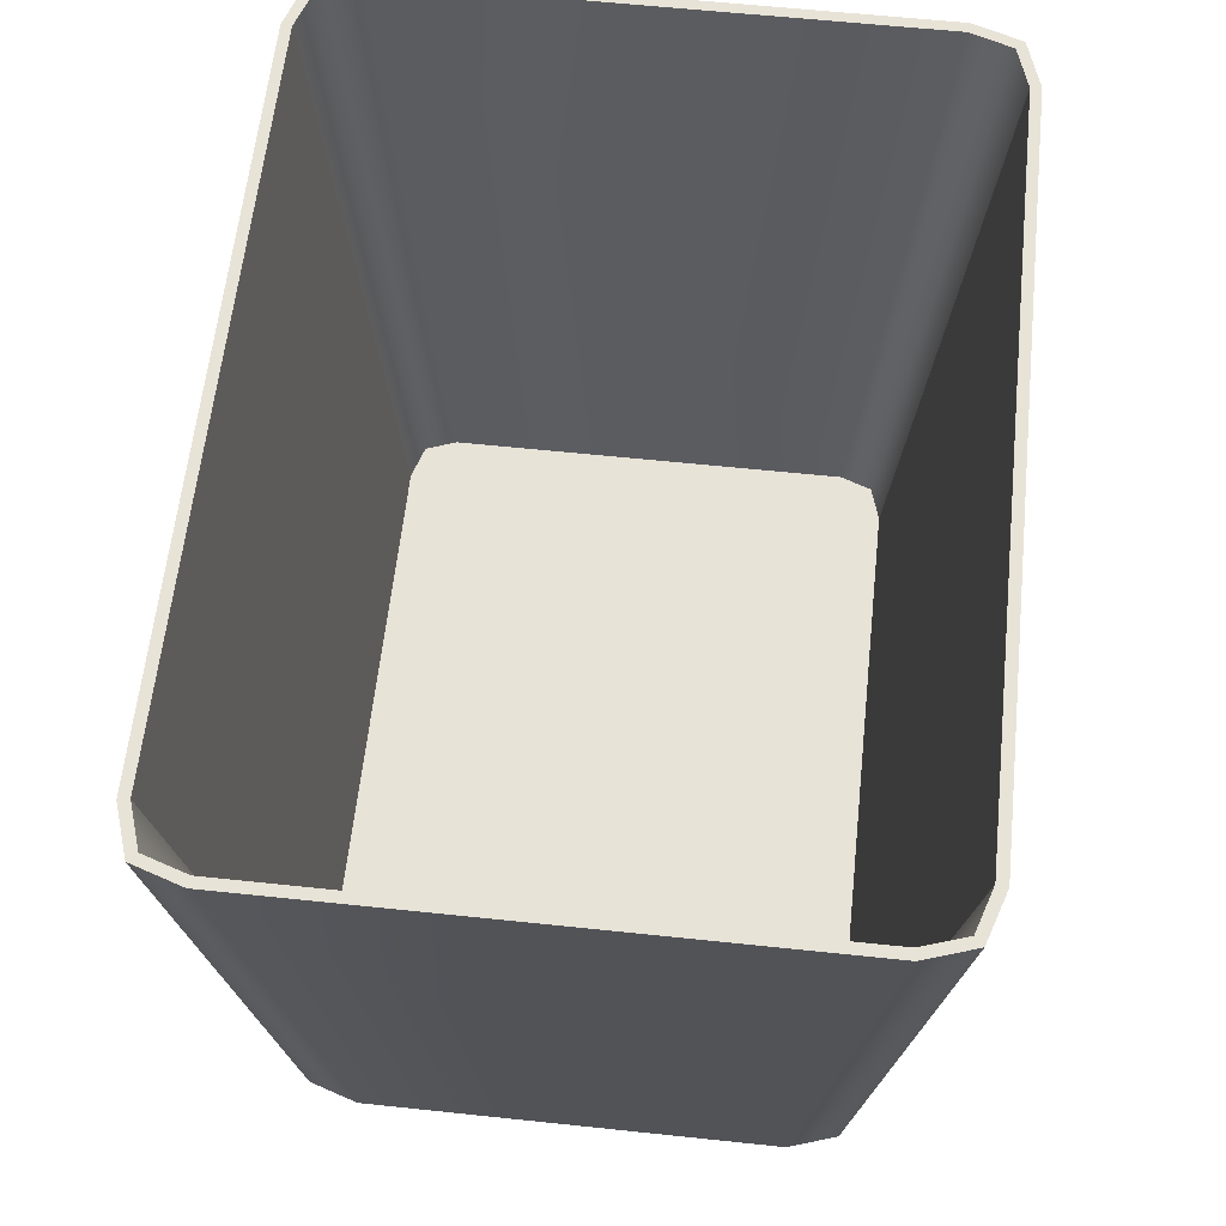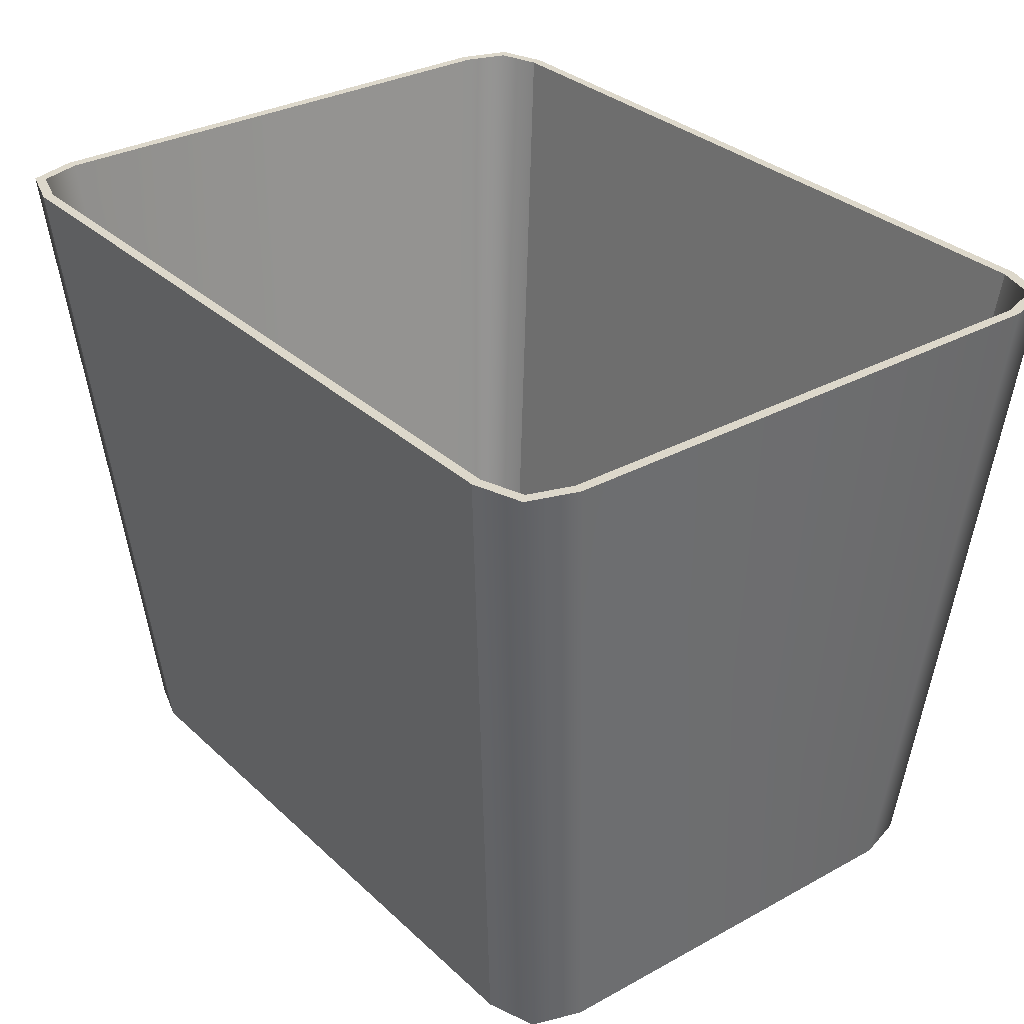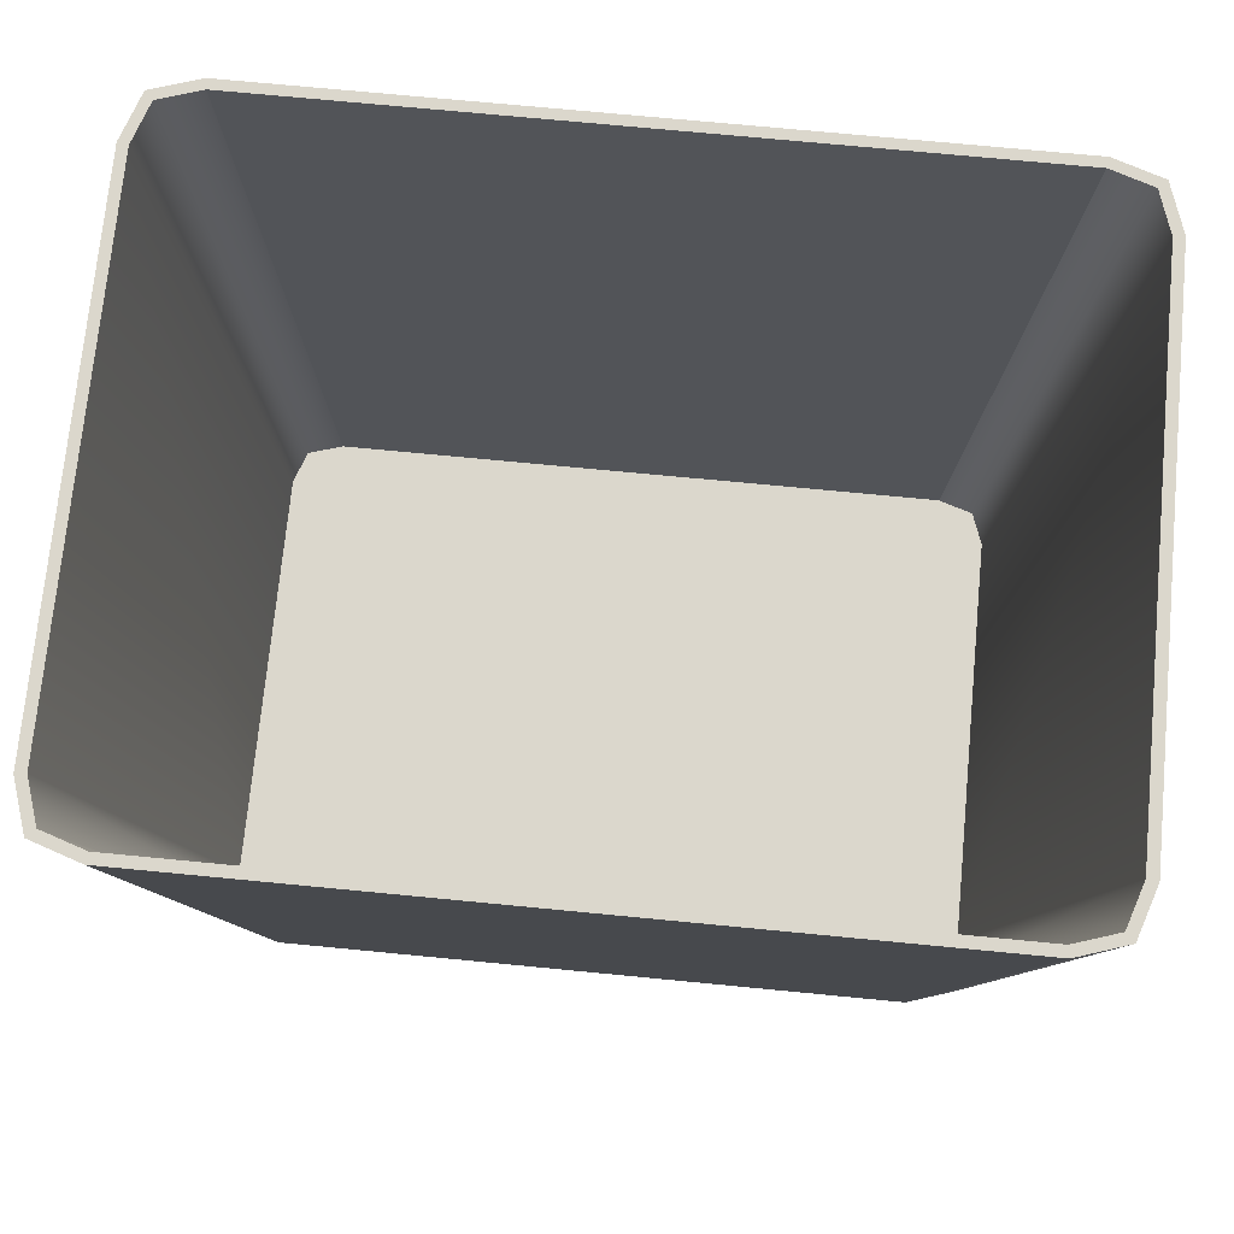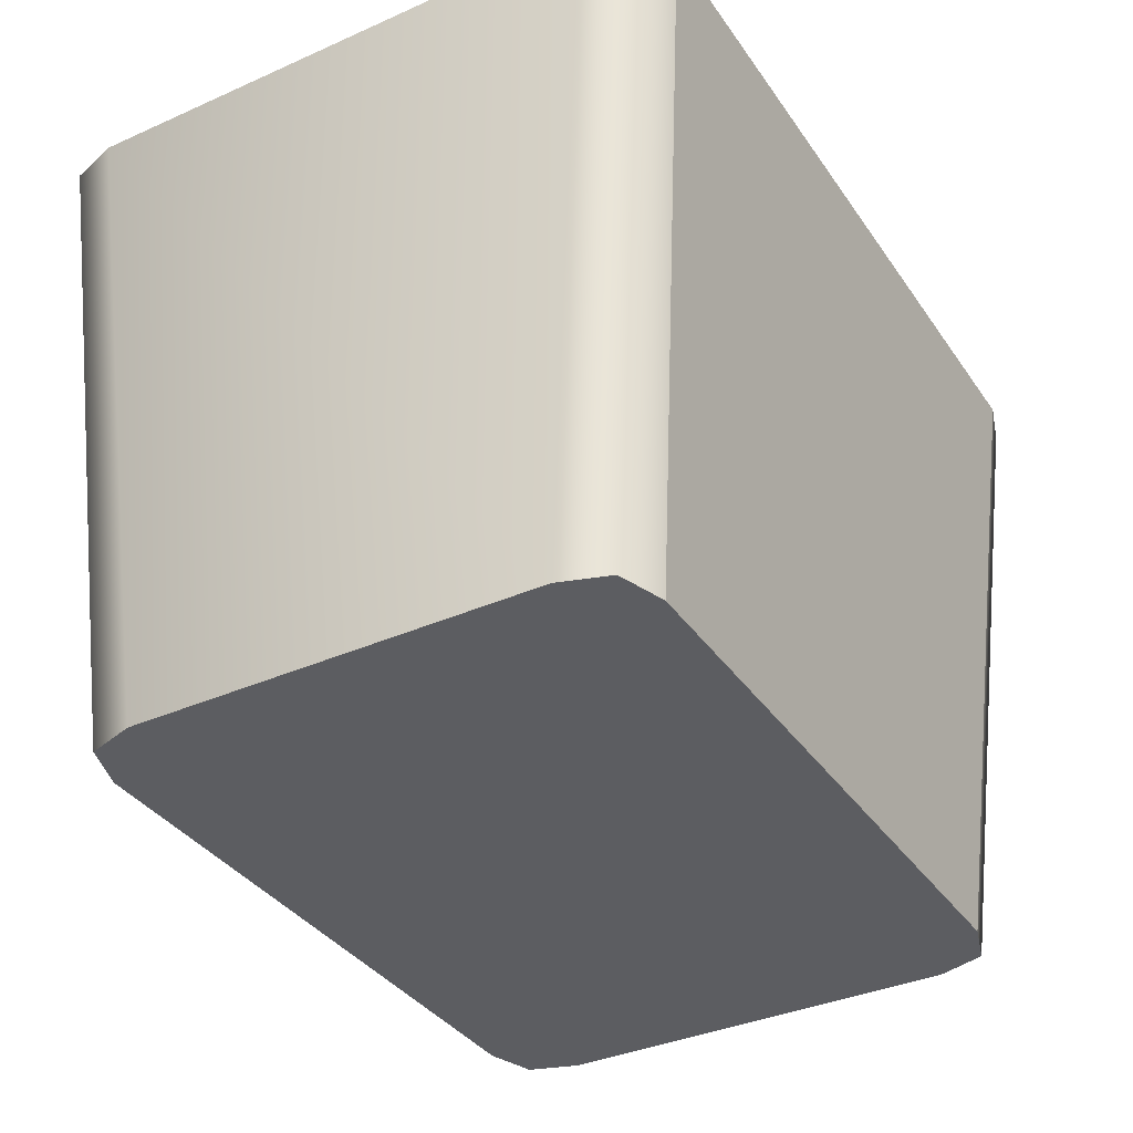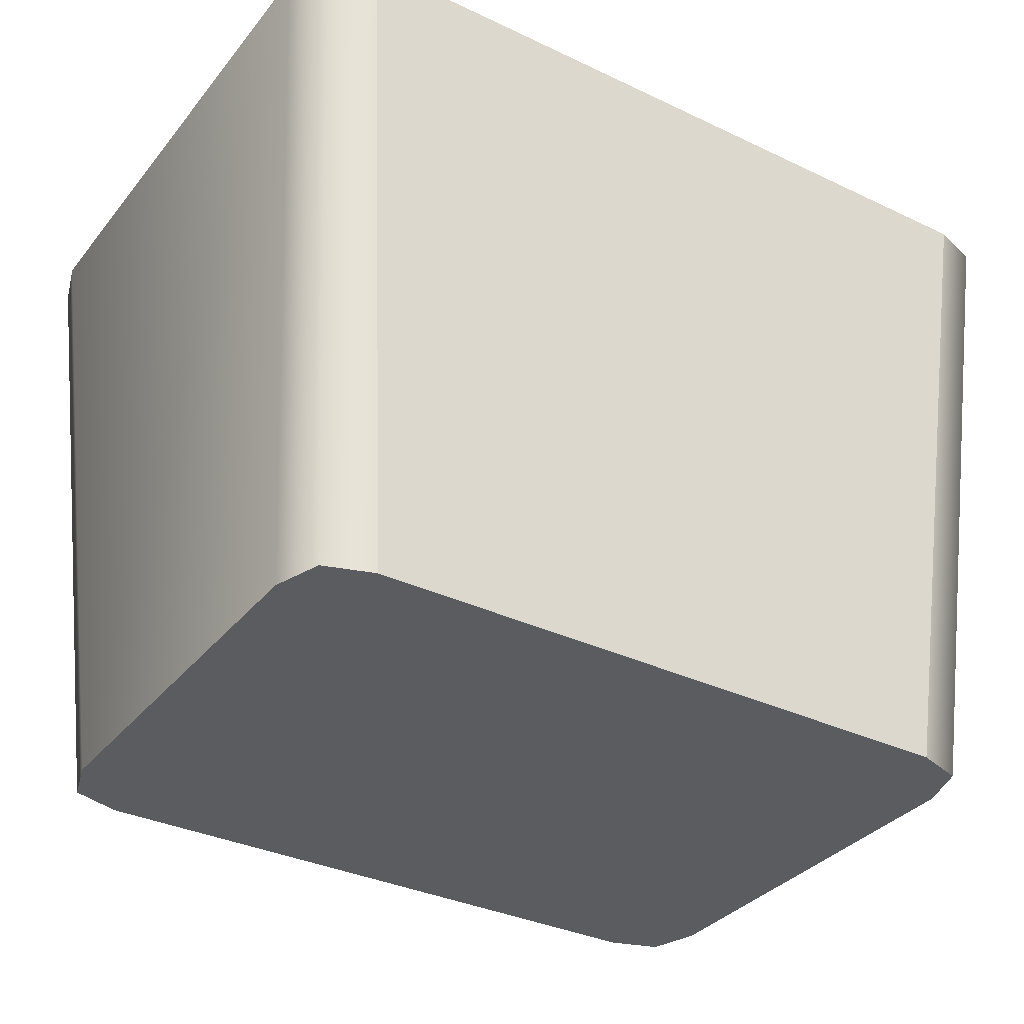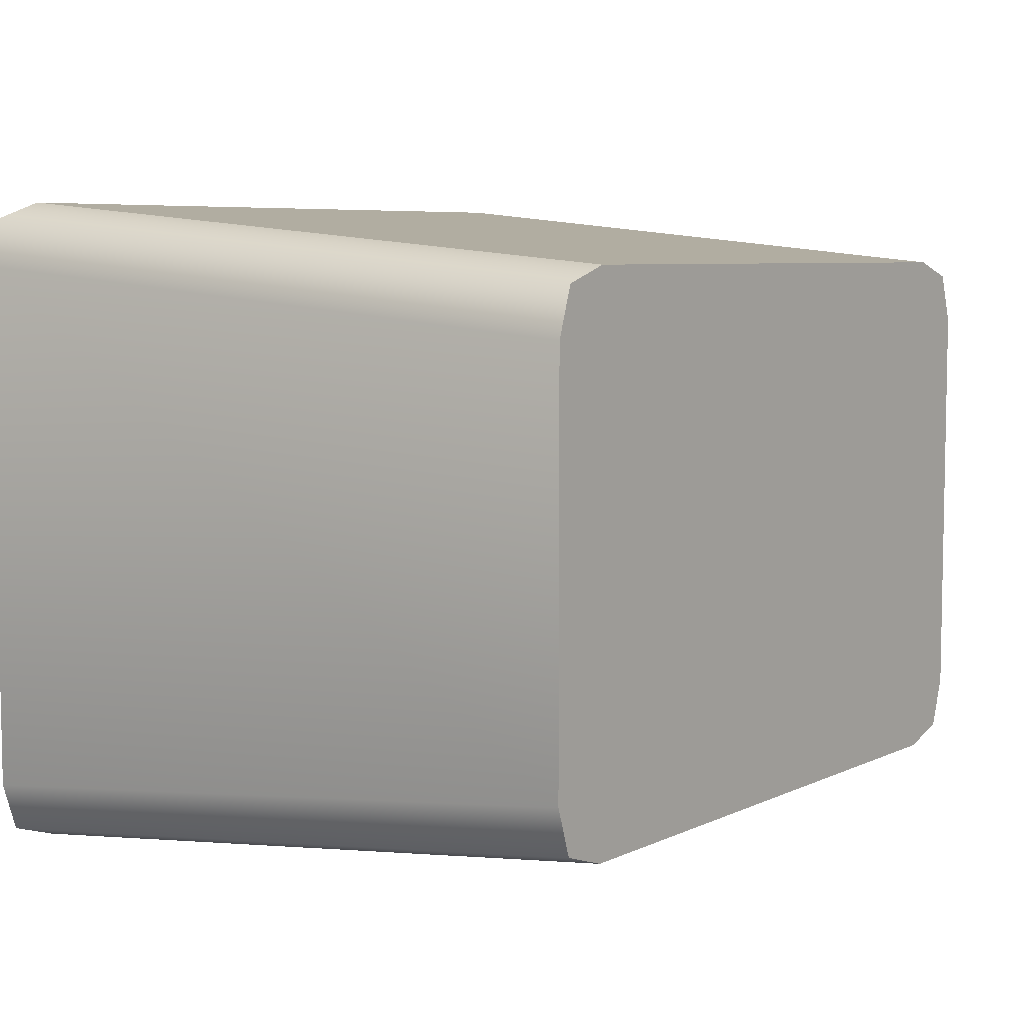
<metadata>
{"format":"obj","ext":"obj","renderer":"f3d","projection":"perspective","resolution":1024,"background":"white","views":[{"elev":61.7,"azim":96.1,"up":"+Y"},{"elev":31.4,"azim":52.2,"up":"+Y"},{"elev":73.4,"azim":-174.5,"up":"+Y"},{"elev":-36.3,"azim":120.1,"up":"+Y"},{"elev":-34.0,"azim":-32.8,"up":"+Y"},{"elev":6.5,"azim":-53.4,"up":"+Z"}]}
</metadata>
<code>
o SM_GarageBoxEmpty
v 0.002621 0.01037 -0.01976
v 0.002621 0.01037 -0.02193
v 0.002706 0.01037 -0.02219
v 0.002964 0.01037 -0.02227
v 0.006266 0.01037 -0.02227
v 0.006524 0.01037 -0.02219
v 0.006608 0.01037 -0.02193
v 0.006608 0.01037 -0.01976
v 0.006524 0.01037 -0.0195
v 0.006266 0.01037 -0.01942
v 0.002964 0.01037 -0.01942
v 0.002706 0.01037 -0.0195
v 0.006259 0.01046 -0.02217
v 0.00297 0.01046 -0.02217
v 0.002784 0.01046 -0.02211
v 0.002722 0.01046 -0.02194
v 0.002722 0.01046 -0.01975
v 0.002784 0.01046 -0.01958
v 0.00297 0.01046 -0.01952
v 0.006259 0.01046 -0.01952
v 0.006446 0.01046 -0.01958
v 0.006507 0.01046 -0.01975
v 0.006507 0.01046 -0.02194
v 0.006446 0.01046 -0.02211
v 0.006802 0.01387 -0.01922
v 0.006579 0.01387 -0.01914
v 0.006588 0.01387 -0.01909
v 0.006845 0.01387 -0.01917
v 0.006875 0.01387 -0.01944
v 0.00693 0.01387 -0.01943
v 0.006875 0.01387 -0.02225
v 0.00693 0.01387 -0.02225
v 0.006802 0.01387 -0.02247
v 0.006845 0.01387 -0.02251
v 0.006579 0.01387 -0.02254
v 0.006588 0.01387 -0.0226
v 0.002651 0.01387 -0.02254
v 0.002642 0.01387 -0.0226
v 0.002428 0.01387 -0.02247
v 0.002384 0.01387 -0.02251
v 0.002355 0.01387 -0.02225
v 0.002299 0.01387 -0.02225
v 0.002355 0.01387 -0.01944
v 0.002299 0.01387 -0.01943
v 0.002428 0.01387 -0.01922
v 0.002384 0.01387 -0.01917
v 0.002651 0.01387 -0.01914
v 0.002642 0.01387 -0.01909
f 1 2 3
f 3 4 5
f 5 6 7
f 3 5 7
f 7 8 9
f 9 10 11
f 7 9 11
f 3 7 11
f 1 3 11
f 1 11 12
f 13 14 15
f 15 16 17
f 17 18 19
f 15 17 19
f 19 20 21
f 21 22 23
f 19 21 23
f 15 19 23
f 13 15 23
f 13 23 24
f 25 26 27
f 27 28 25
f 29 25 28
f 28 30 29
f 31 29 30
f 30 32 31
f 33 31 32
f 32 34 33
f 35 33 34
f 34 36 35
f 37 35 36
f 36 38 37
f 39 37 38
f 38 40 39
f 41 39 40
f 40 42 41
f 43 41 42
f 42 44 43
f 45 43 44
f 44 46 45
f 47 45 46
f 46 48 47
f 26 47 48
f 48 27 26
f 30 8 7
f 7 32 30
f 6 34 32
f 32 7 6
f 28 9 8
f 8 30 28
f 34 6 5
f 5 36 34
f 9 28 27
f 27 10 9
f 21 20 26
f 26 25 21
f 22 21 25
f 25 29 22
f 23 22 29
f 29 31 23
f 24 23 31
f 31 33 24
f 13 24 33
f 33 35 13
f 44 42 2
f 2 1 44
f 3 2 42
f 42 40 3
f 46 44 1
f 1 12 46
f 40 38 4
f 4 3 40
f 12 11 48
f 48 46 12
f 18 45 47
f 47 19 18
f 17 43 45
f 45 18 17
f 16 41 43
f 43 17 16
f 15 39 41
f 41 16 15
f 14 37 39
f 39 15 14
f 36 5 4
f 4 38 36
f 14 13 35
f 35 37 14
f 27 48 11
f 11 10 27
f 19 47 26
f 26 20 19

</code>
